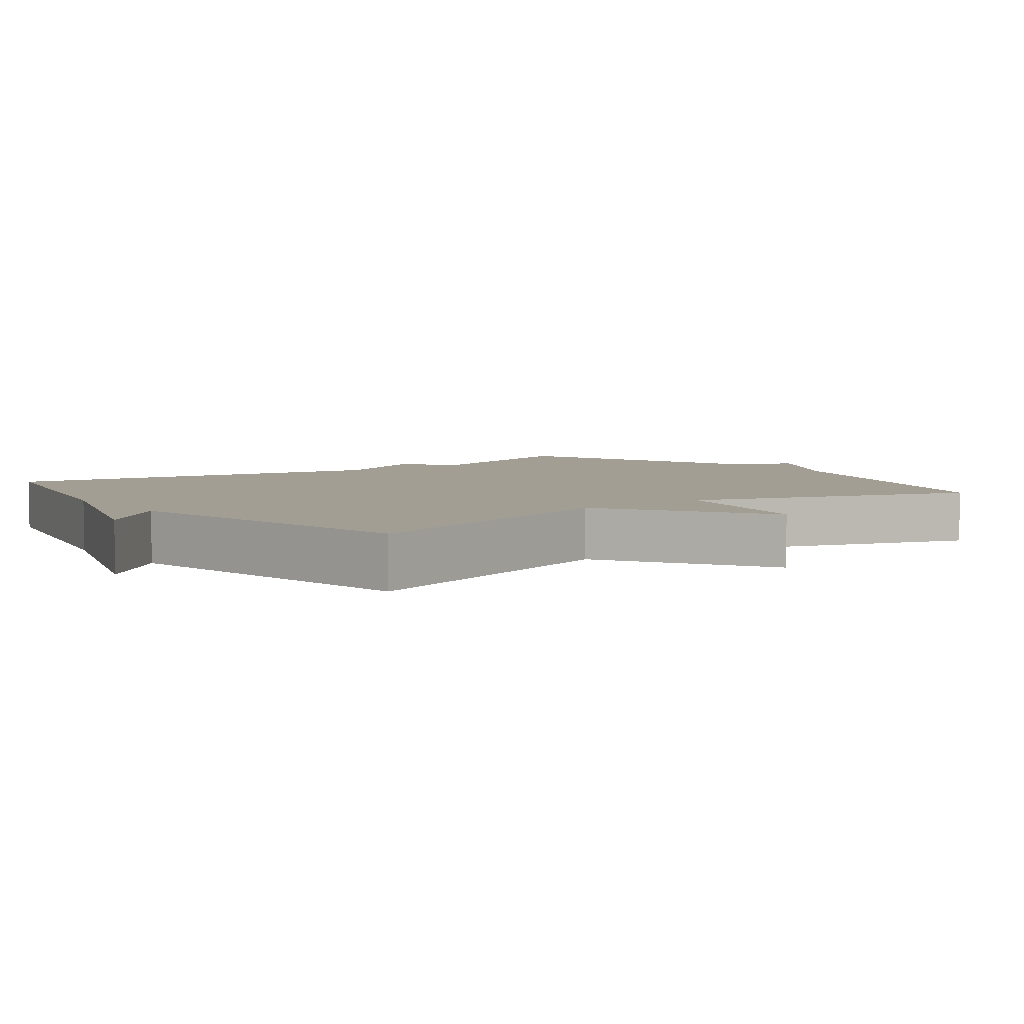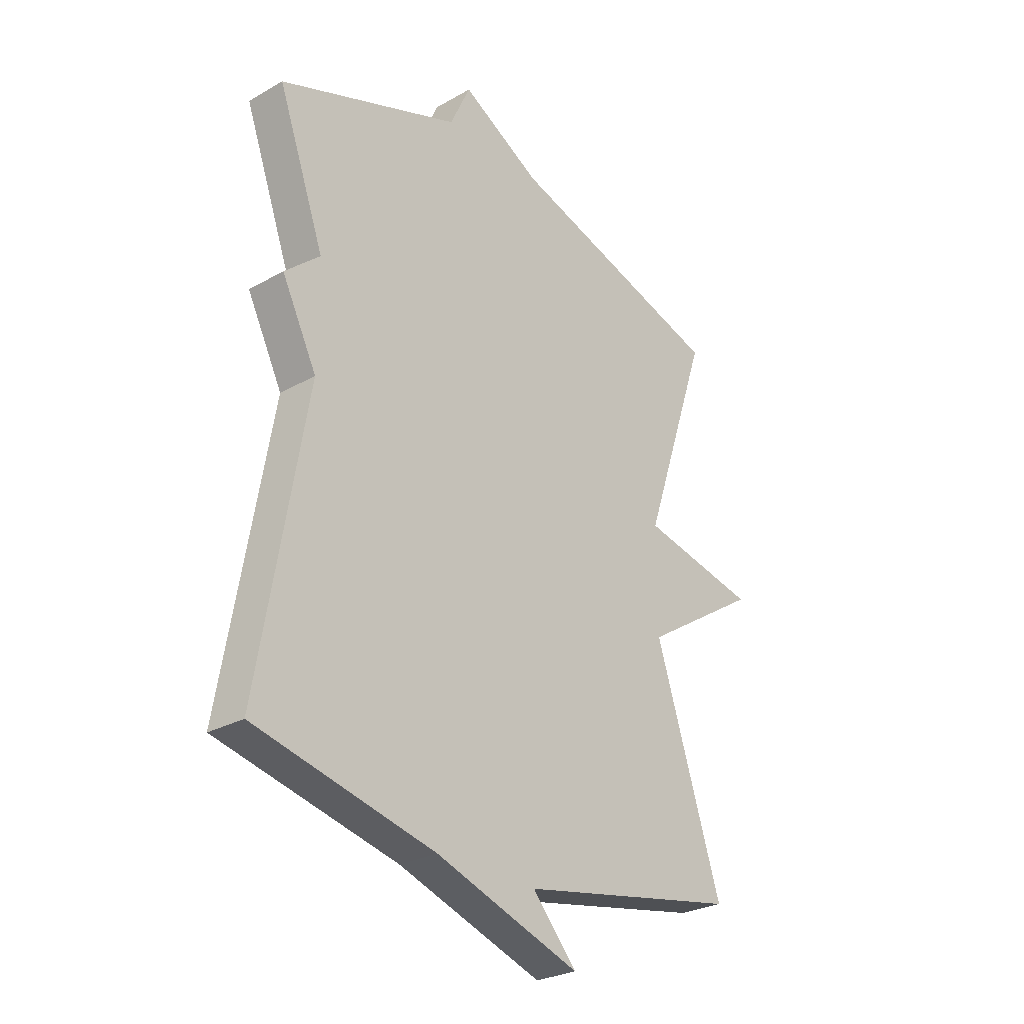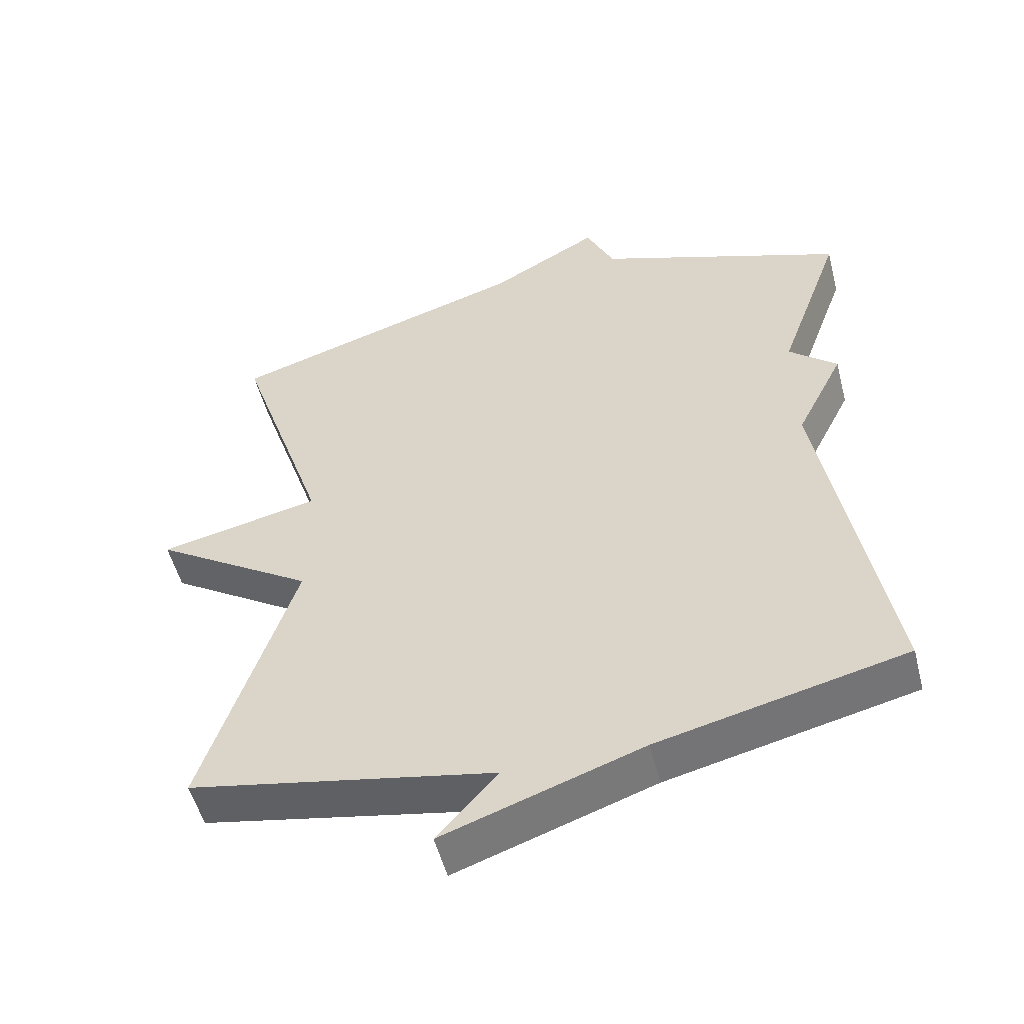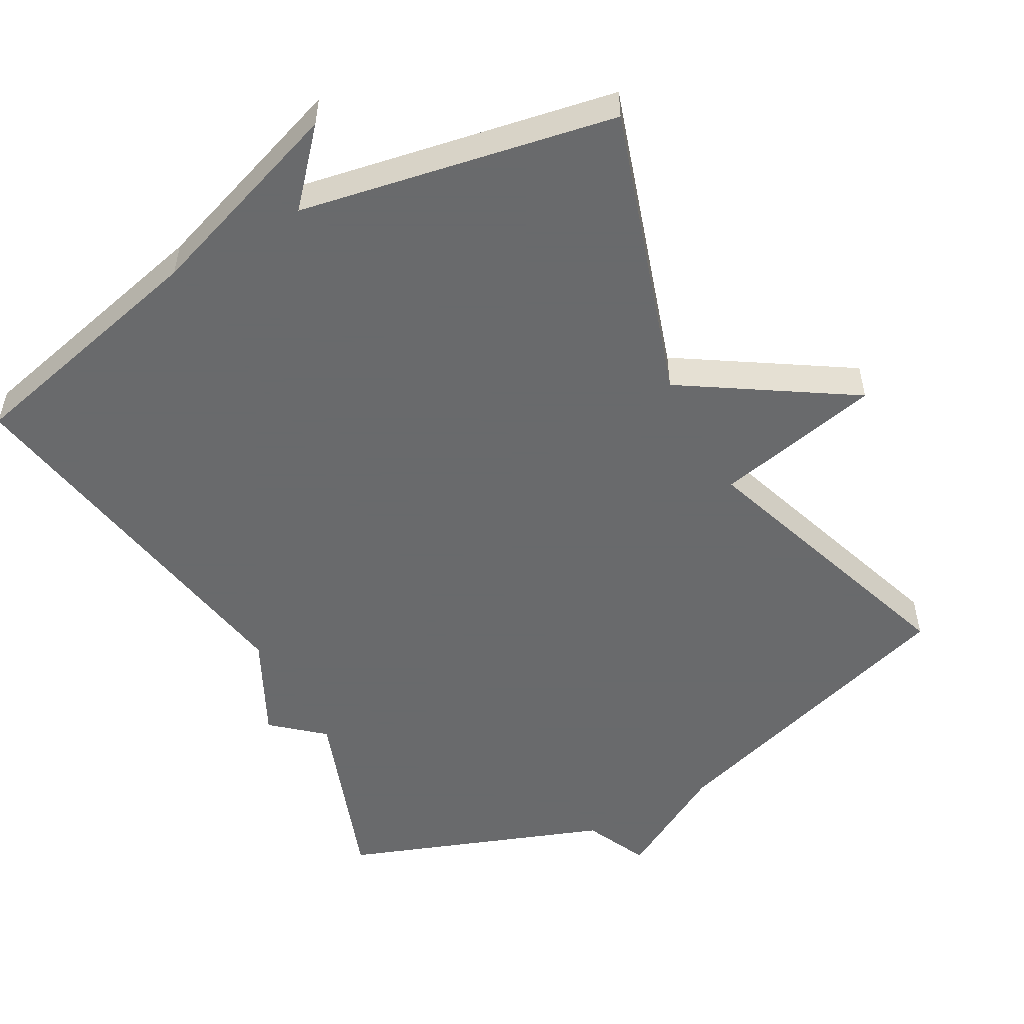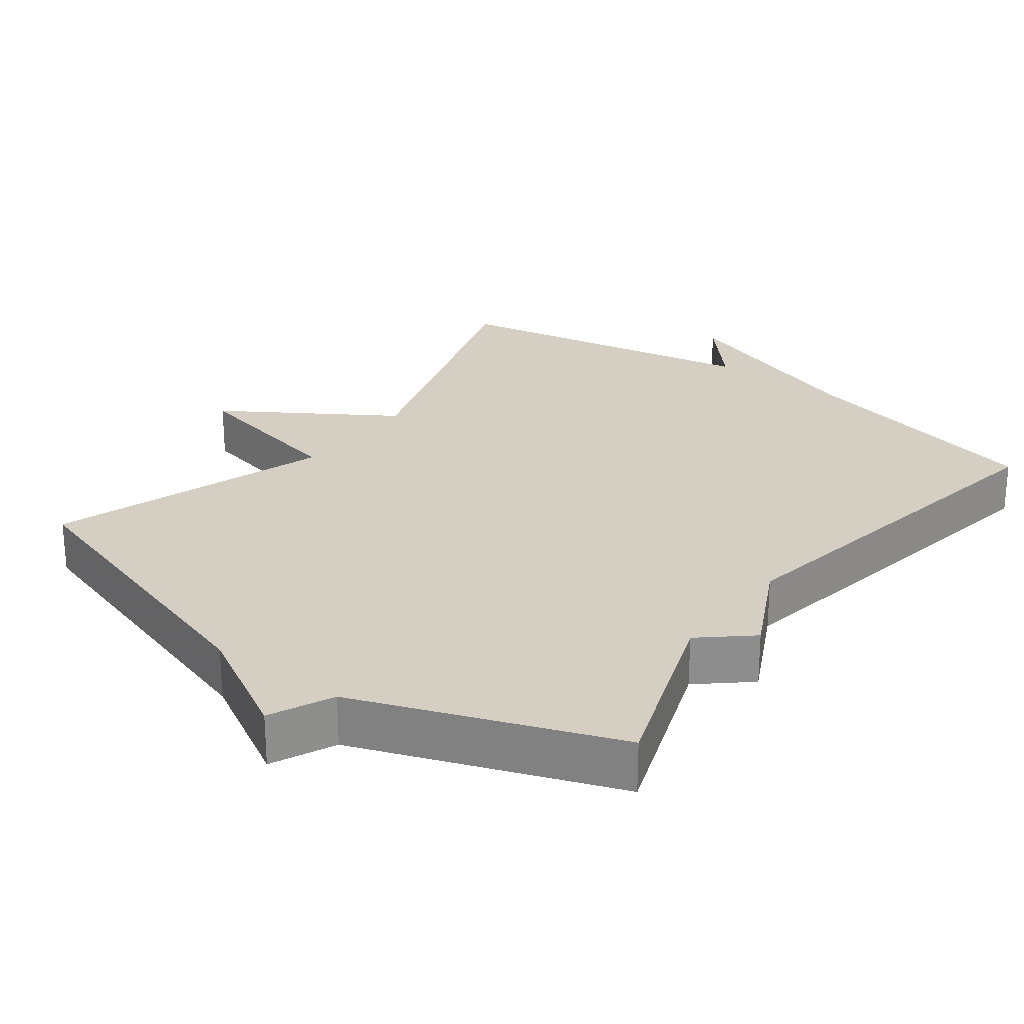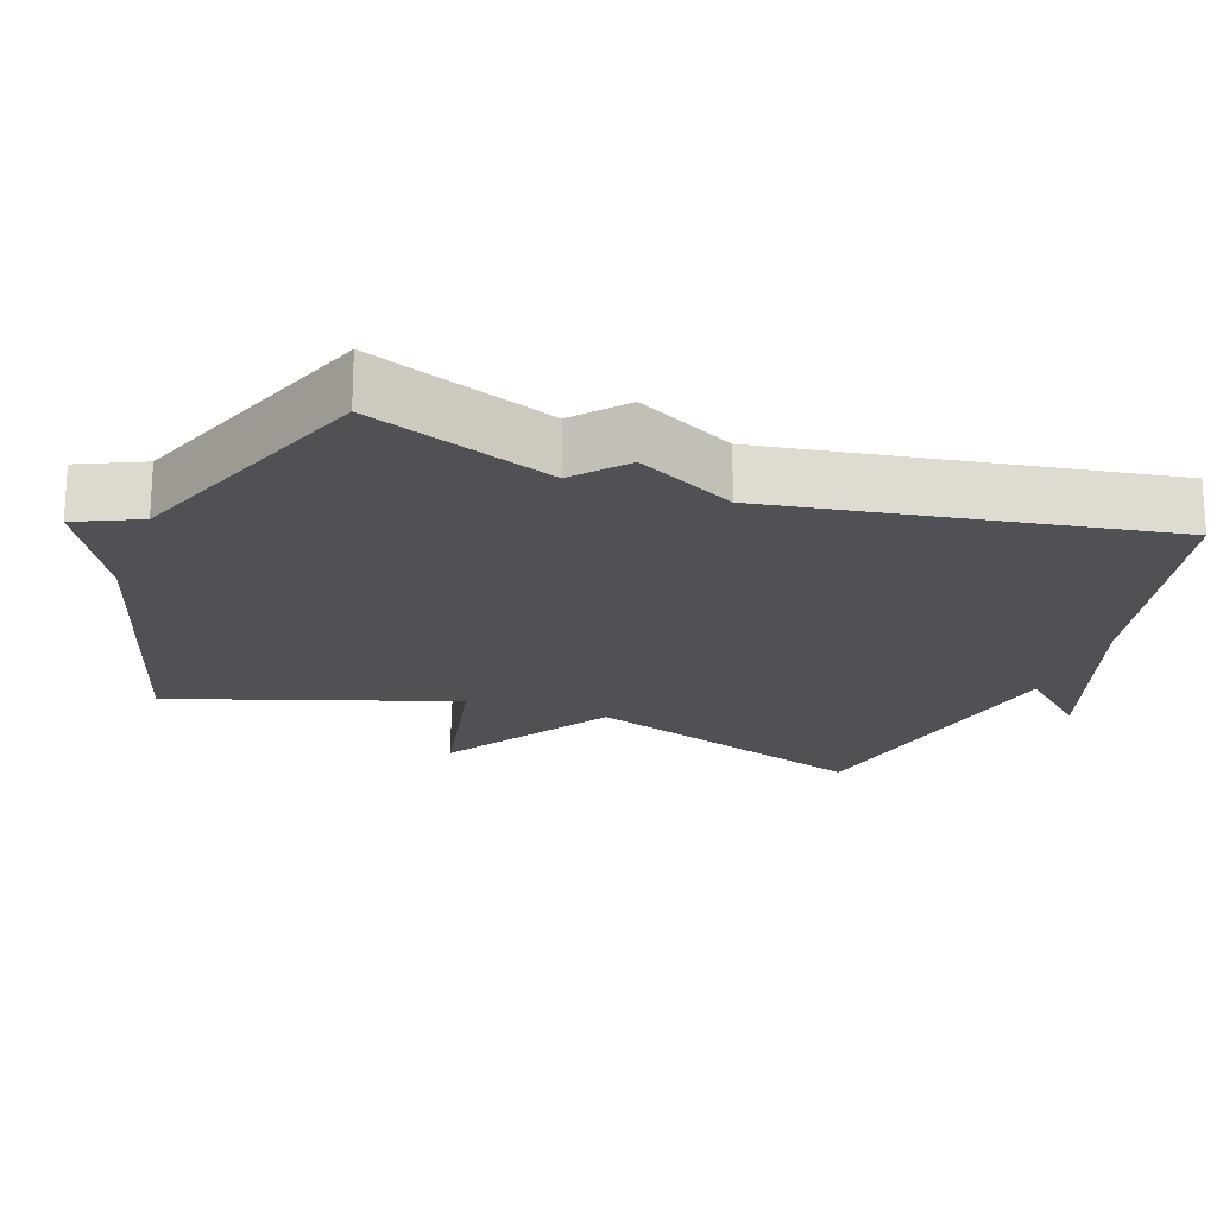
<metadata>
{"format":"obj","ext":"obj","renderer":"f3d","projection":"perspective","resolution":1024,"background":"white","views":[{"elev":5.2,"azim":-126.7,"up":"+Y"},{"elev":-27.5,"azim":131.0,"up":"+Z"},{"elev":-52.6,"azim":14.4,"up":"+Z"},{"elev":-52.9,"azim":-151.1,"up":"+Y"},{"elev":25.7,"azim":36.9,"up":"+Y"},{"elev":-20.0,"azim":69.9,"up":"+Y"}]}
</metadata>
<code>
v 0.5 0.07 -0.5
v 0.142 0.07 -0.584
v -0.146 0.07 -0.683
v -0.058 0.07 -0.584
v -0.5 0.07 -0.5
v -0.368 0.07 -0.092
v -0.602 0.07 0.058
v -0.368 0.07 0.108
v -0.5 0.07 0.5
v -0.063 0.07 0.635
v 0.096 0.07 0.724
v 0.137 0.07 0.635
v 0.5 0.07 0.5
v 0.407 0.07 0.242
v 0.477 0.07 0.181
v 0.407 0.07 0.042
v 0.5 0 -0.5
v 0.142 0 -0.584
v -0.146 0 -0.683
v -0.058 0 -0.584
v -0.5 0 -0.5
v -0.368 0 -0.092
v -0.602 0 0.058
v -0.368 0 0.108
v -0.5 0 0.5
v -0.063 0 0.635
v 0.096 0 0.724
v 0.137 0 0.635
v 0.5 0 0.5
v 0.407 0 0.242
v 0.477 0 0.181
v 0.407 0 0.042
f 14 15 16
f 12 13 14
f 12 14 16
f 16 1 2
f 12 16 2
f 11 12 2
f 10 11 2
f 8 9 10 2
f 6 7 8
f 4 5 6
f 4 6 8 2
f 2 3 4
f 32 31 30
f 30 29 28
f 32 30 28
f 18 17 32
f 18 32 28
f 18 28 27
f 18 27 26
f 18 26 25 24
f 24 23 22
f 22 21 20
f 18 24 22 20
f 20 19 18
f 1 17 18 2
f 2 18 19 3
f 3 19 20 4
f 4 20 21 5
f 5 21 22 6
f 6 22 23 7
f 7 23 24 8
f 8 24 25 9
f 9 25 26 10
f 10 26 27 11
f 11 27 28 12
f 12 28 29 13
f 13 29 30 14
f 14 30 31 15
f 15 31 32 16
f 16 32 17 1

</code>
